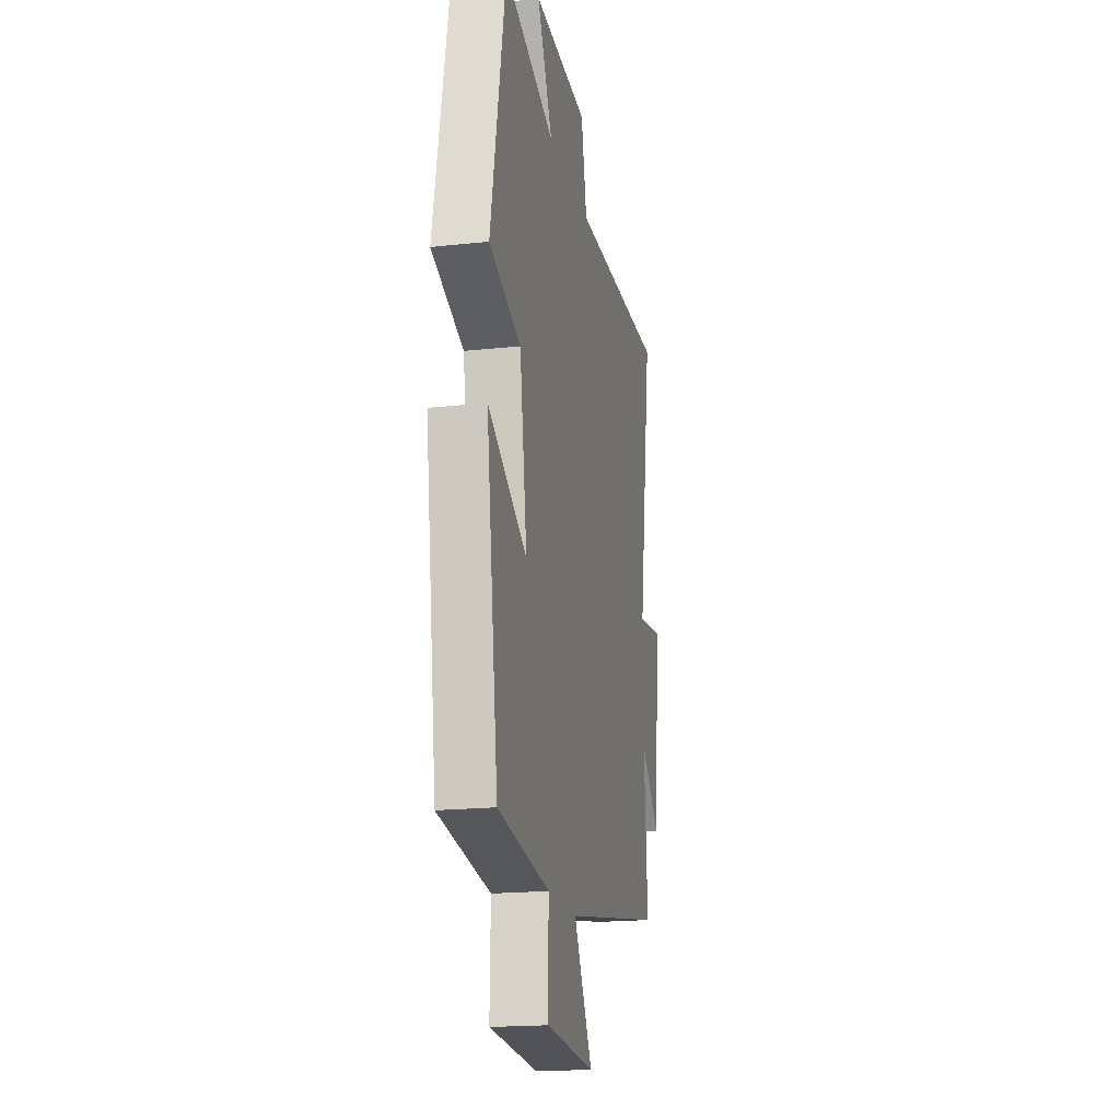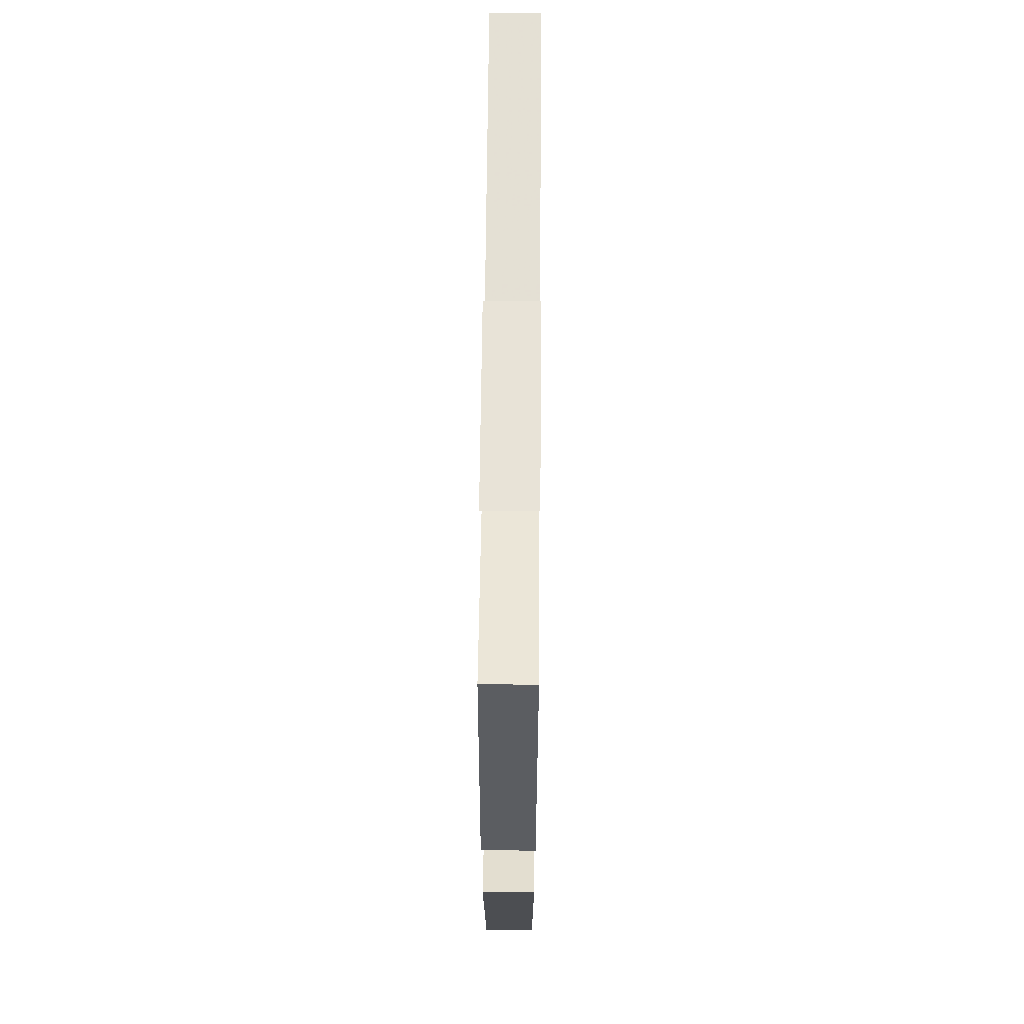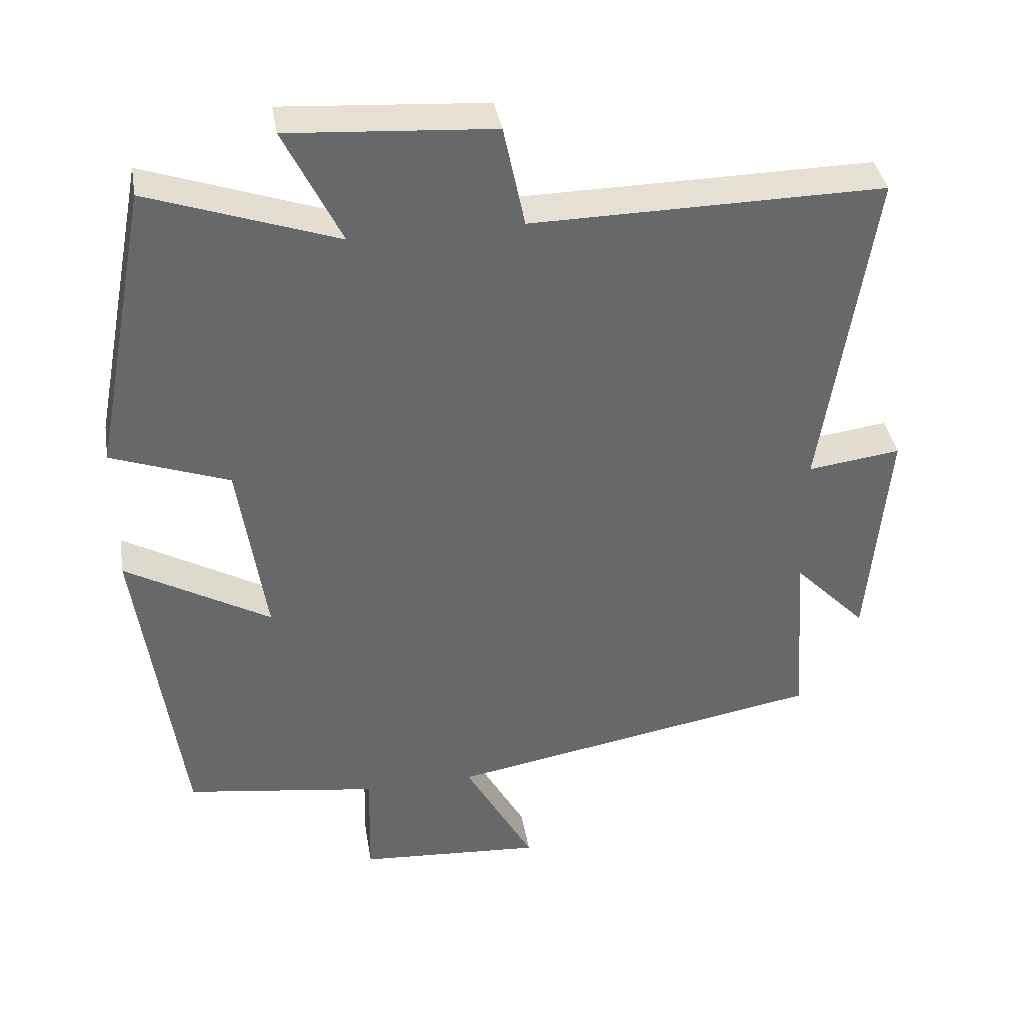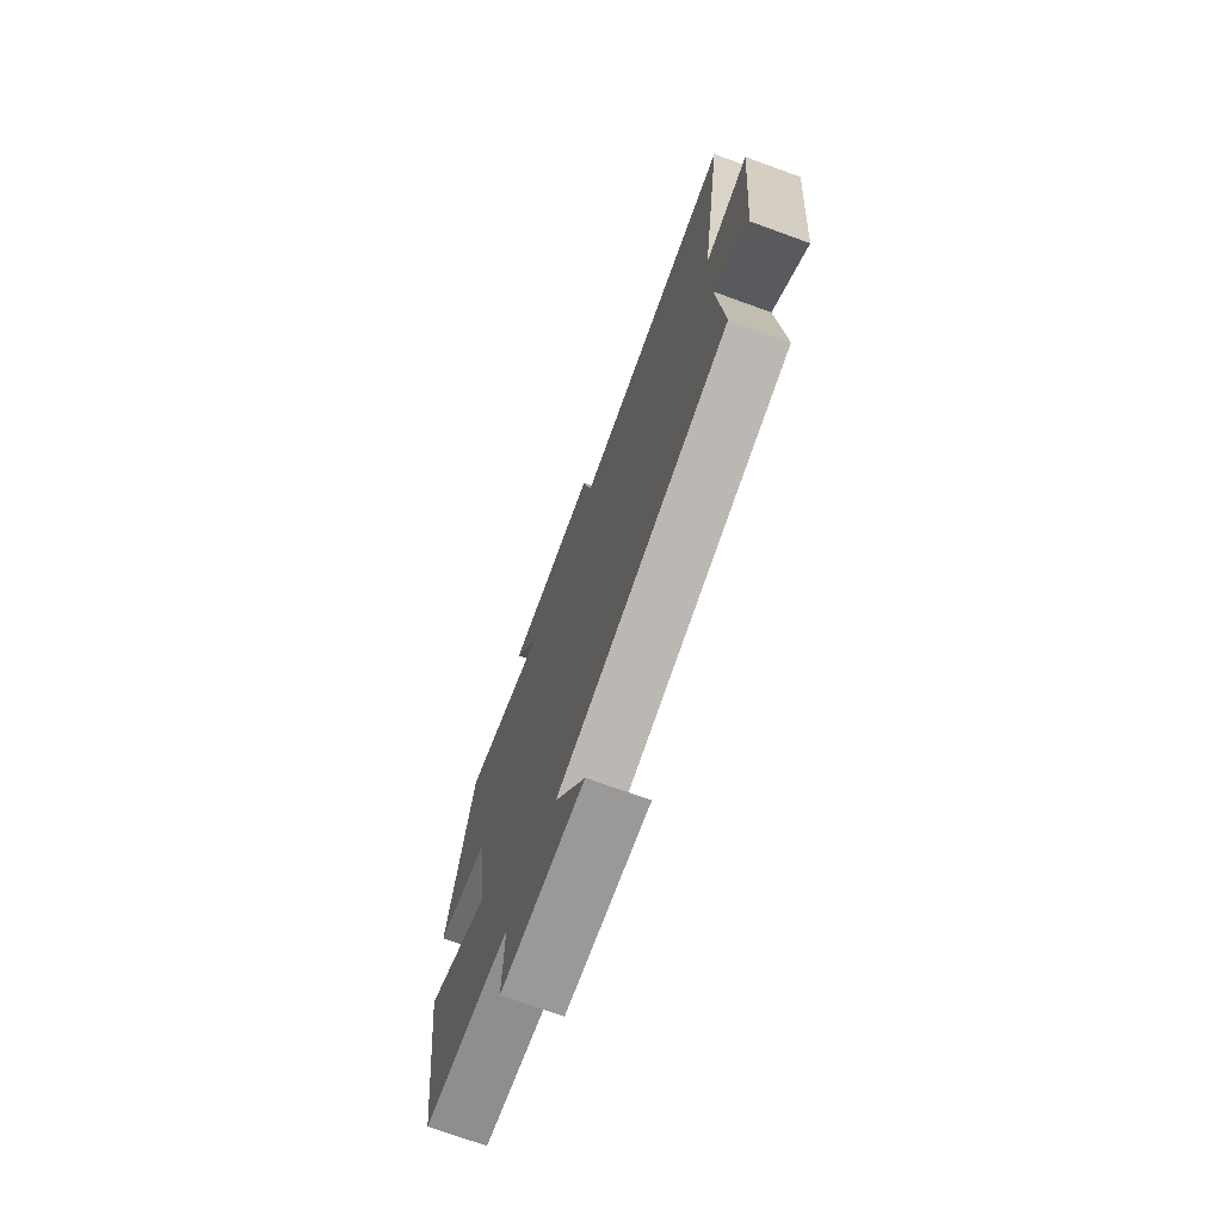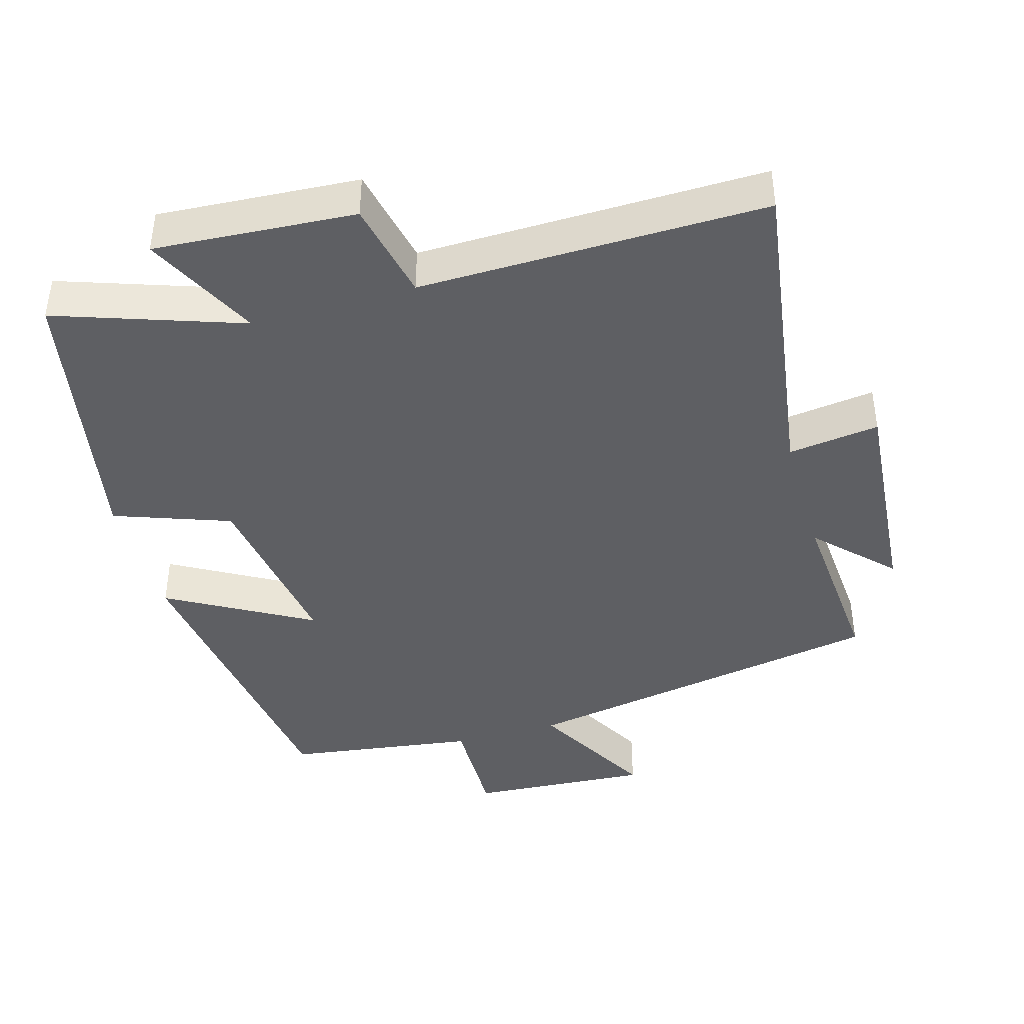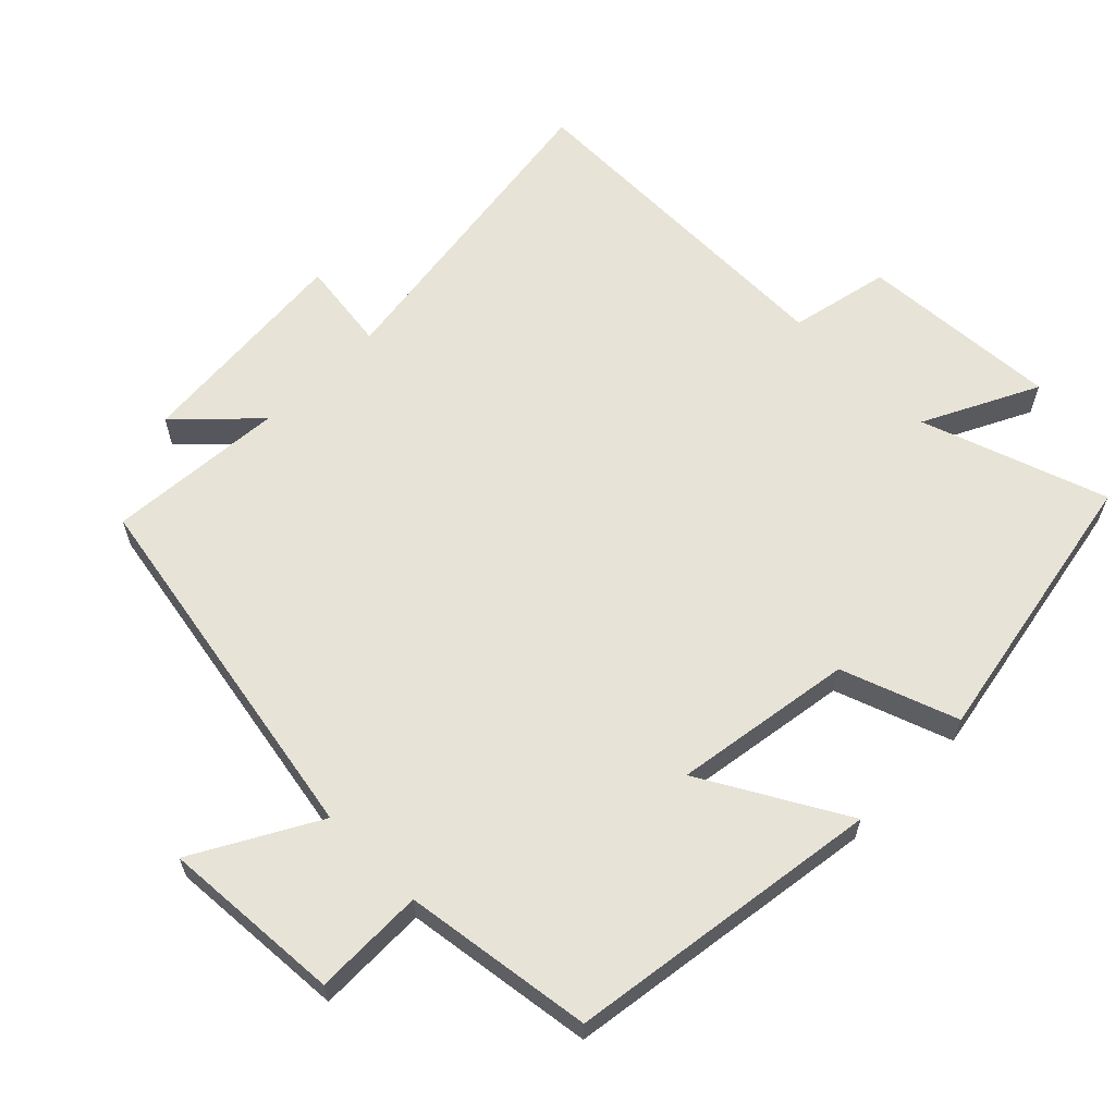
<metadata>
{"format":"obj","ext":"obj","renderer":"f3d","projection":"perspective","resolution":1024,"background":"white","views":[{"elev":-18.8,"azim":-78.2,"up":"+Z"},{"elev":65.5,"azim":-89.5,"up":"+Z"},{"elev":38.2,"azim":-9.6,"up":"+Z"},{"elev":-73.0,"azim":70.1,"up":"+Z"},{"elev":-42.0,"azim":16.2,"up":"+Y"},{"elev":62.4,"azim":-134.9,"up":"+Y"}]}
</metadata>
<code>
v -0.438 0.07 -0.461
v -0.5 0.07 -0.011
v -0.297 0.07 -0.127
v -0.335 0.07 0.129
v -0.5 0.07 0.189
v -0.423 0.07 0.592
v -0.159 0.07 0.5
v -0.239 0.07 0.663
v 0.047 0.07 0.643
v 0.077 0.07 0.5
v 0.57 0.07 0.506
v 0.5 0.07 0.043
v 0.63 0.07 0.06
v 0.602 0.07 -0.258
v 0.5 0.07 -0.153
v 0.518 0.07 -0.407
v -0.01 0.07 -0.5
v 0.087 0.07 -0.676
v -0.171 0.07 -0.658
v -0.168 0.07 -0.5
v -0.438 0 -0.461
v -0.5 0 -0.011
v -0.297 0 -0.127
v -0.335 0 0.129
v -0.5 0 0.189
v -0.423 0 0.592
v -0.159 0 0.5
v -0.239 0 0.663
v 0.047 0 0.643
v 0.077 0 0.5
v 0.57 0 0.506
v 0.5 0 0.043
v 0.63 0 0.06
v 0.602 0 -0.258
v 0.5 0 -0.153
v 0.518 0 -0.407
v -0.01 0 -0.5
v 0.087 0 -0.676
v -0.171 0 -0.658
v -0.168 0 -0.5
f 17 18 19 20
f 15 16 17 20
f 15 20 1
f 12 13 14 15
f 12 15 1
f 10 11 12 1
f 7 8 9 10
f 4 5 6 7
f 3 4 7 10
f 1 2 3
f 1 3 10
f 40 39 38 37
f 40 37 36 35
f 21 40 35
f 35 34 33 32
f 21 35 32
f 21 32 31 30
f 30 29 28 27
f 27 26 25 24
f 30 27 24 23
f 23 22 21
f 30 23 21
f 1 21 22 2
f 2 22 23 3
f 3 23 24 4
f 4 24 25 5
f 5 25 26 6
f 6 26 27 7
f 7 27 28 8
f 8 28 29 9
f 9 29 30 10
f 10 30 31 11
f 11 31 32 12
f 12 32 33 13
f 13 33 34 14
f 14 34 35 15
f 15 35 36 16
f 16 36 37 17
f 17 37 38 18
f 18 38 39 19
f 19 39 40 20
f 20 40 21 1

</code>
